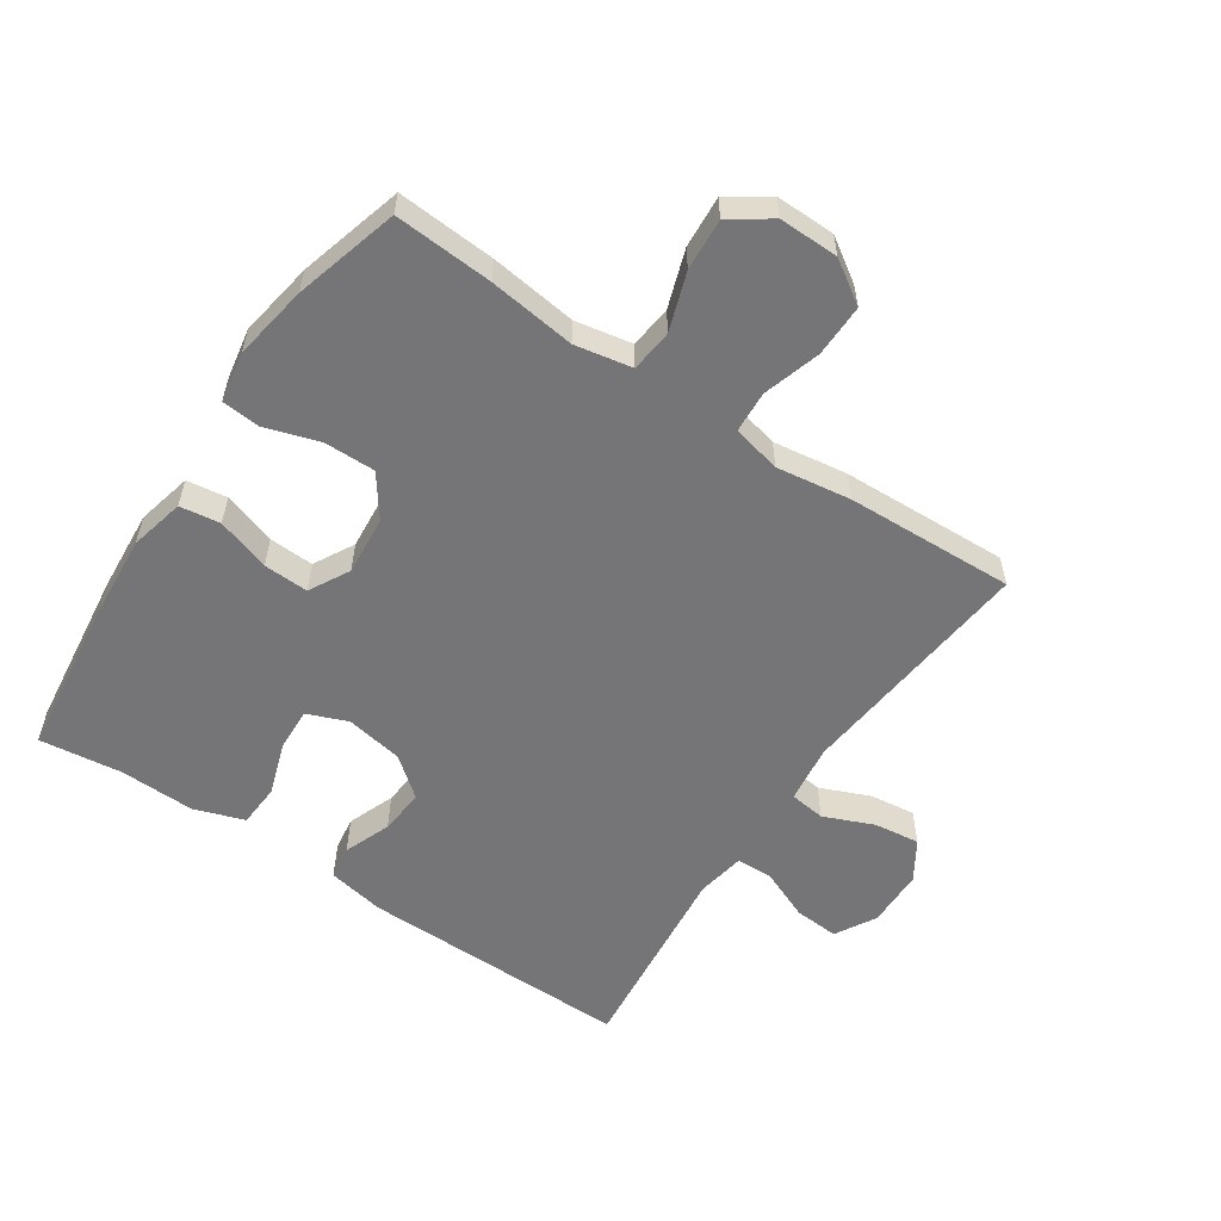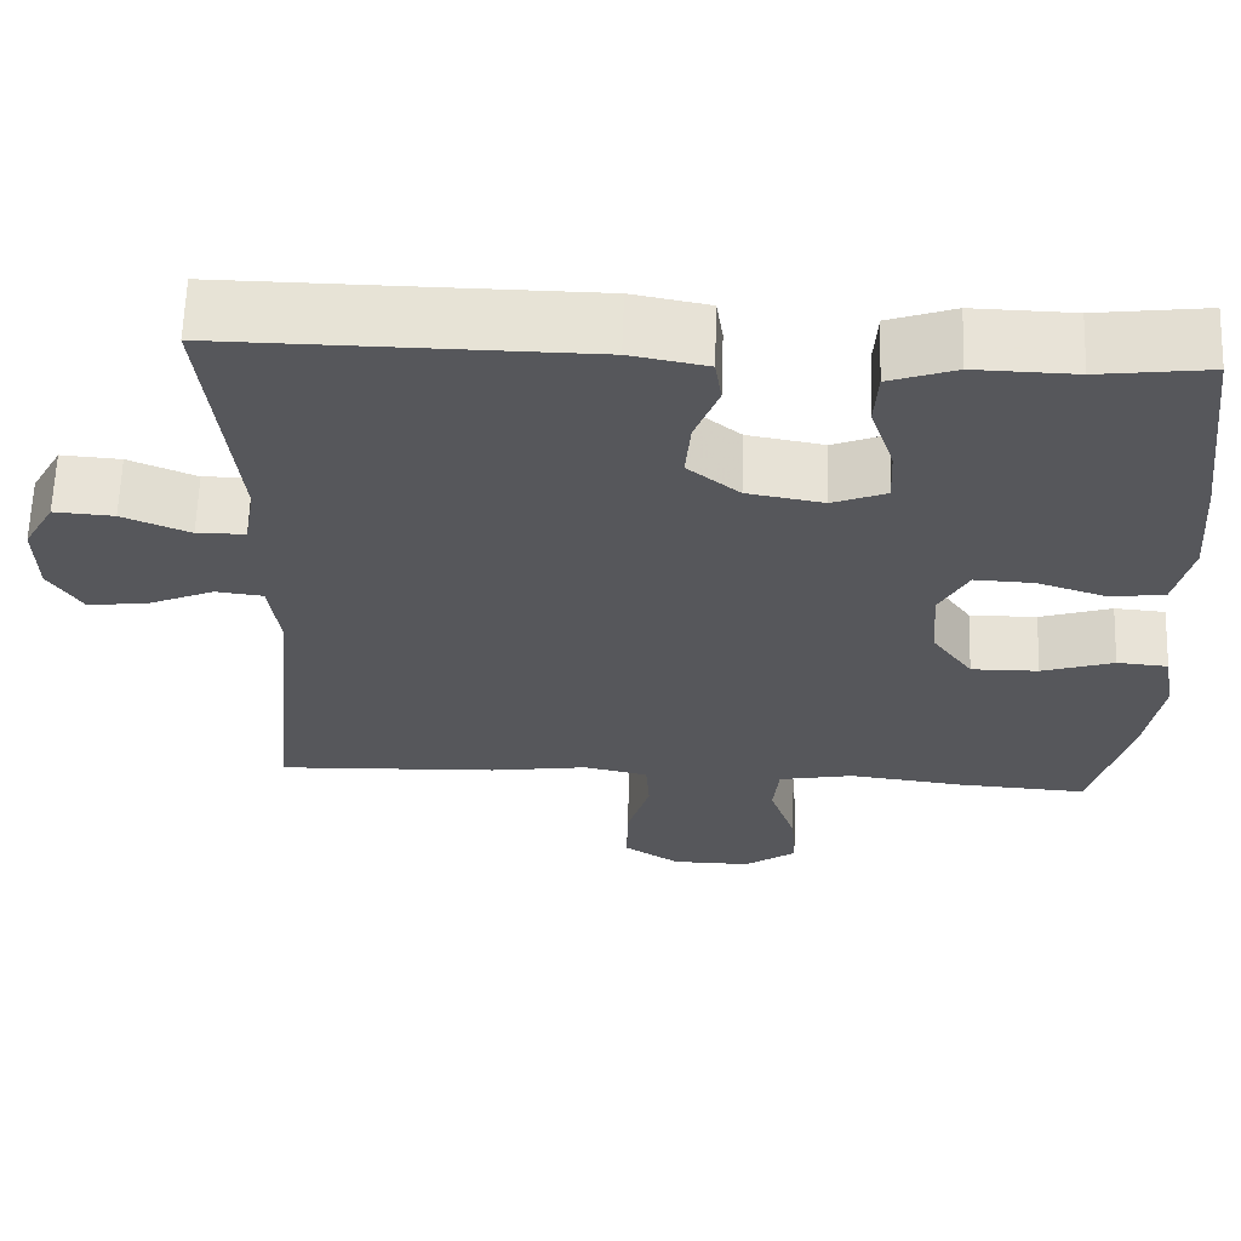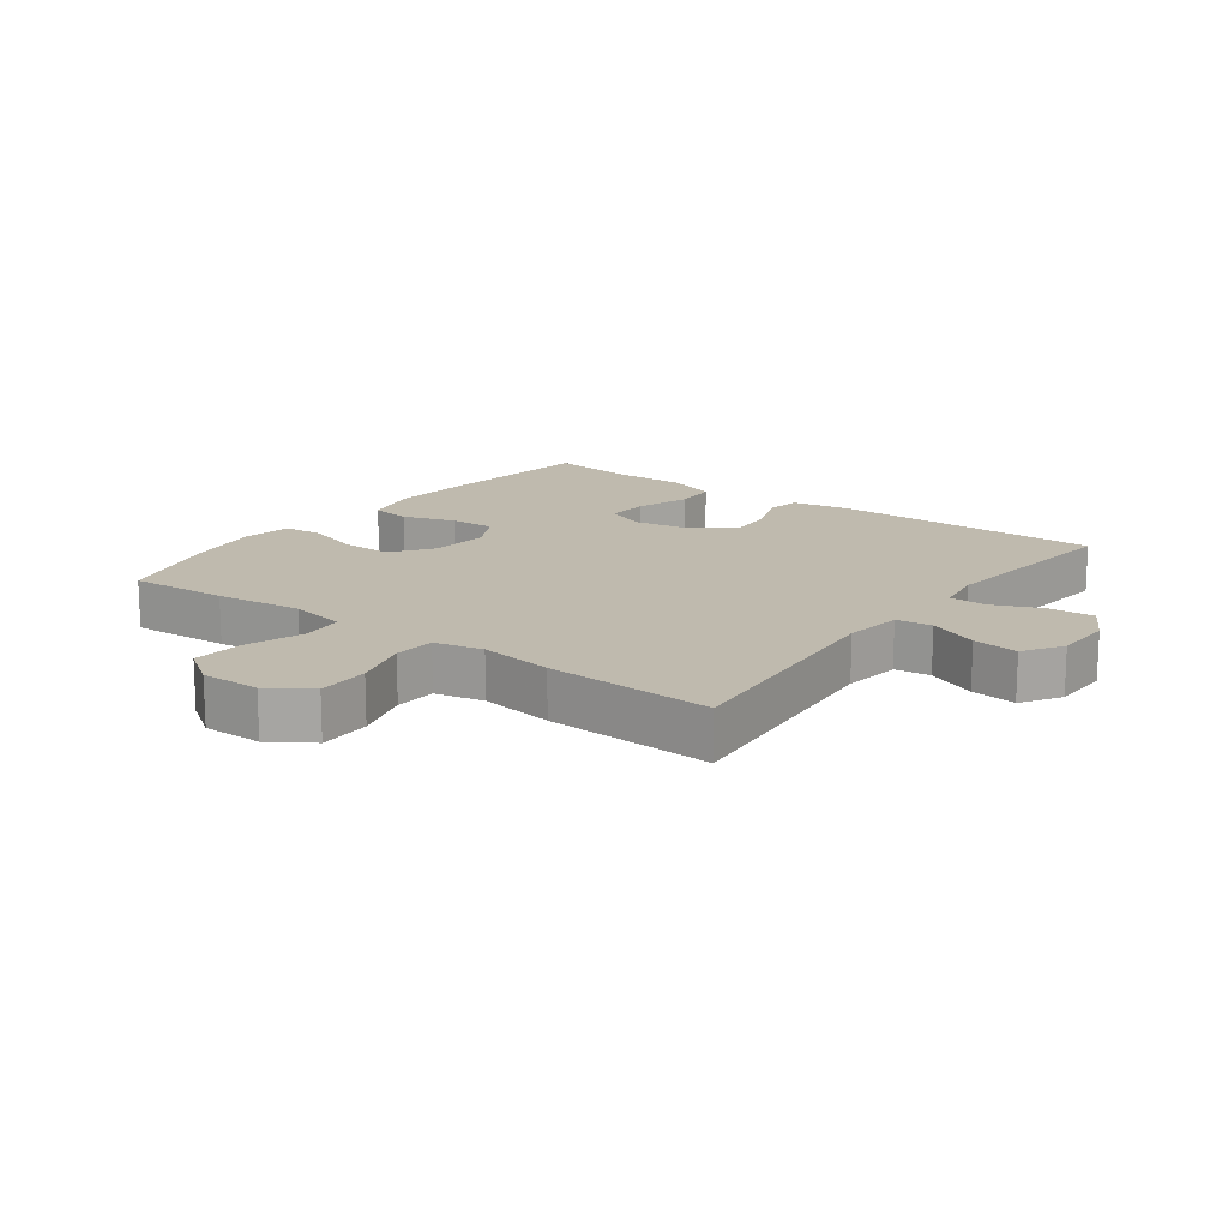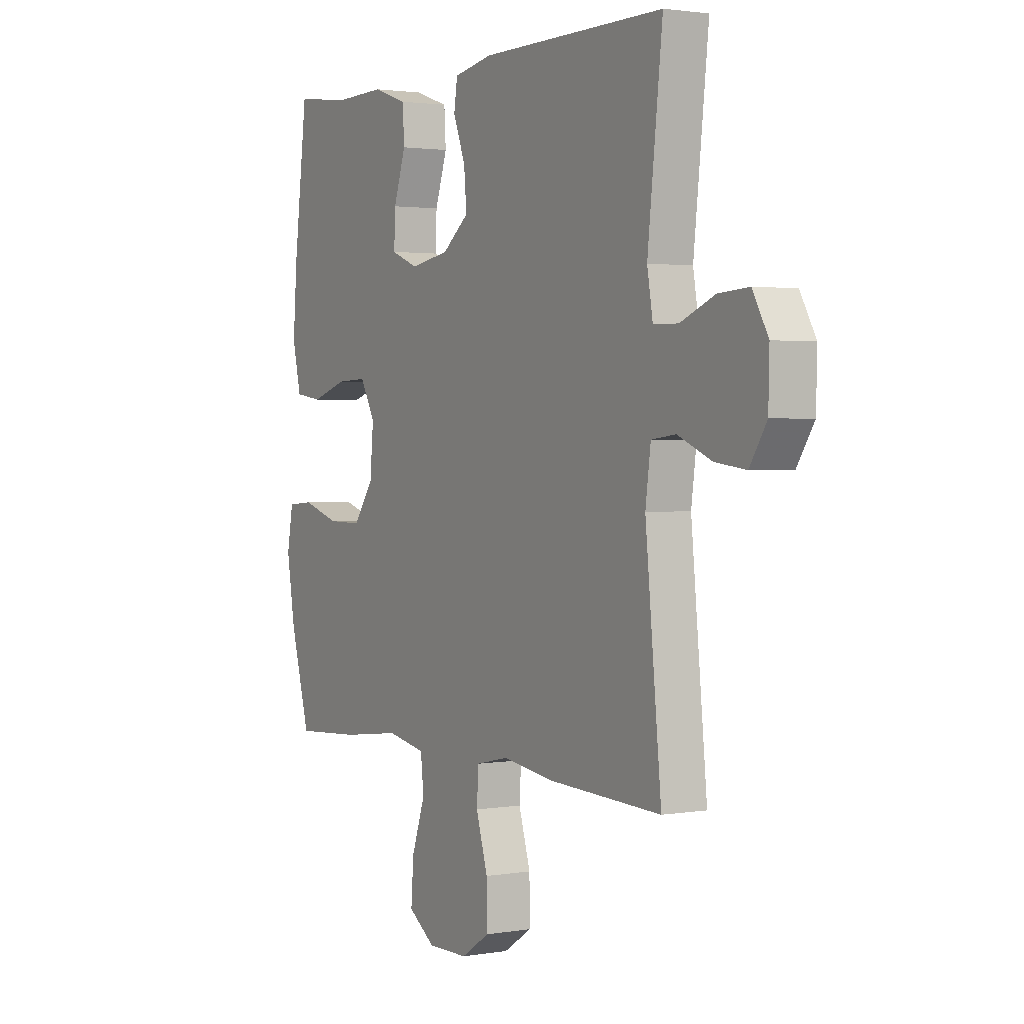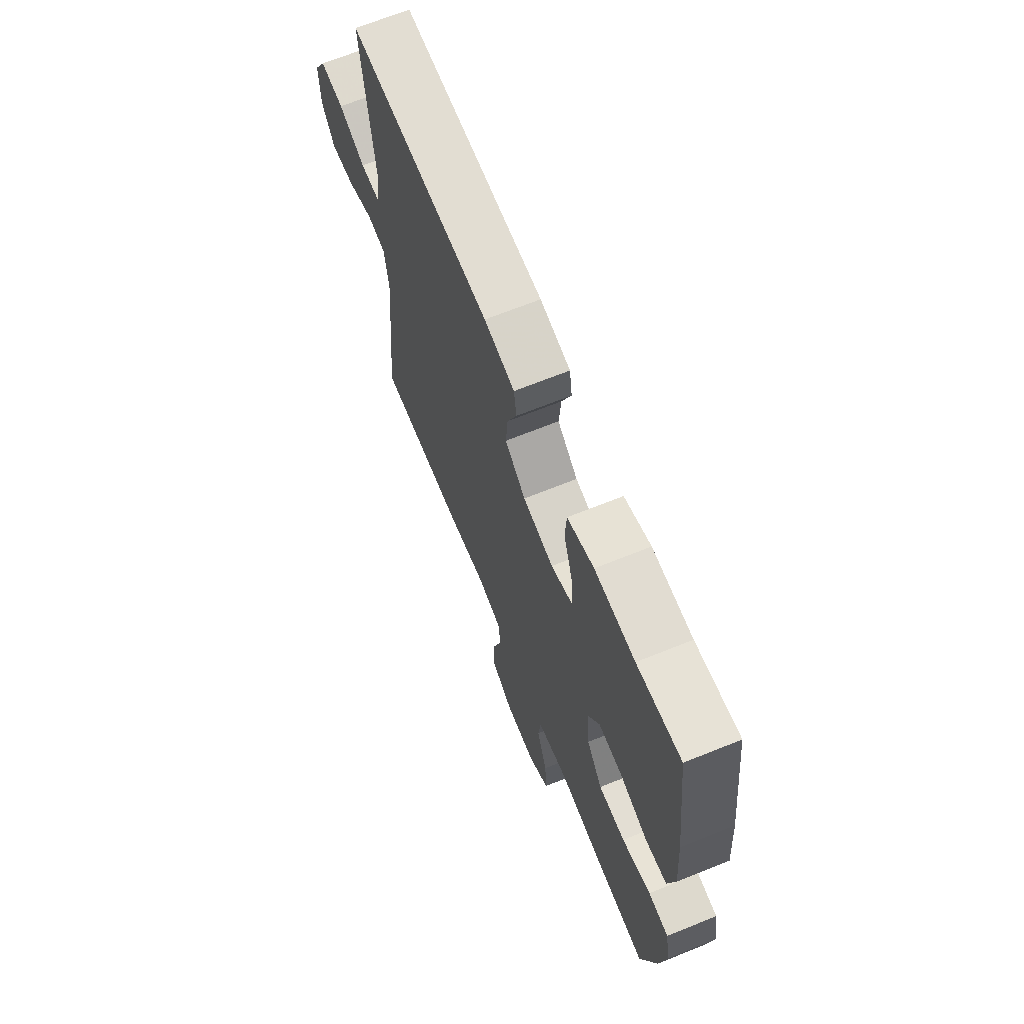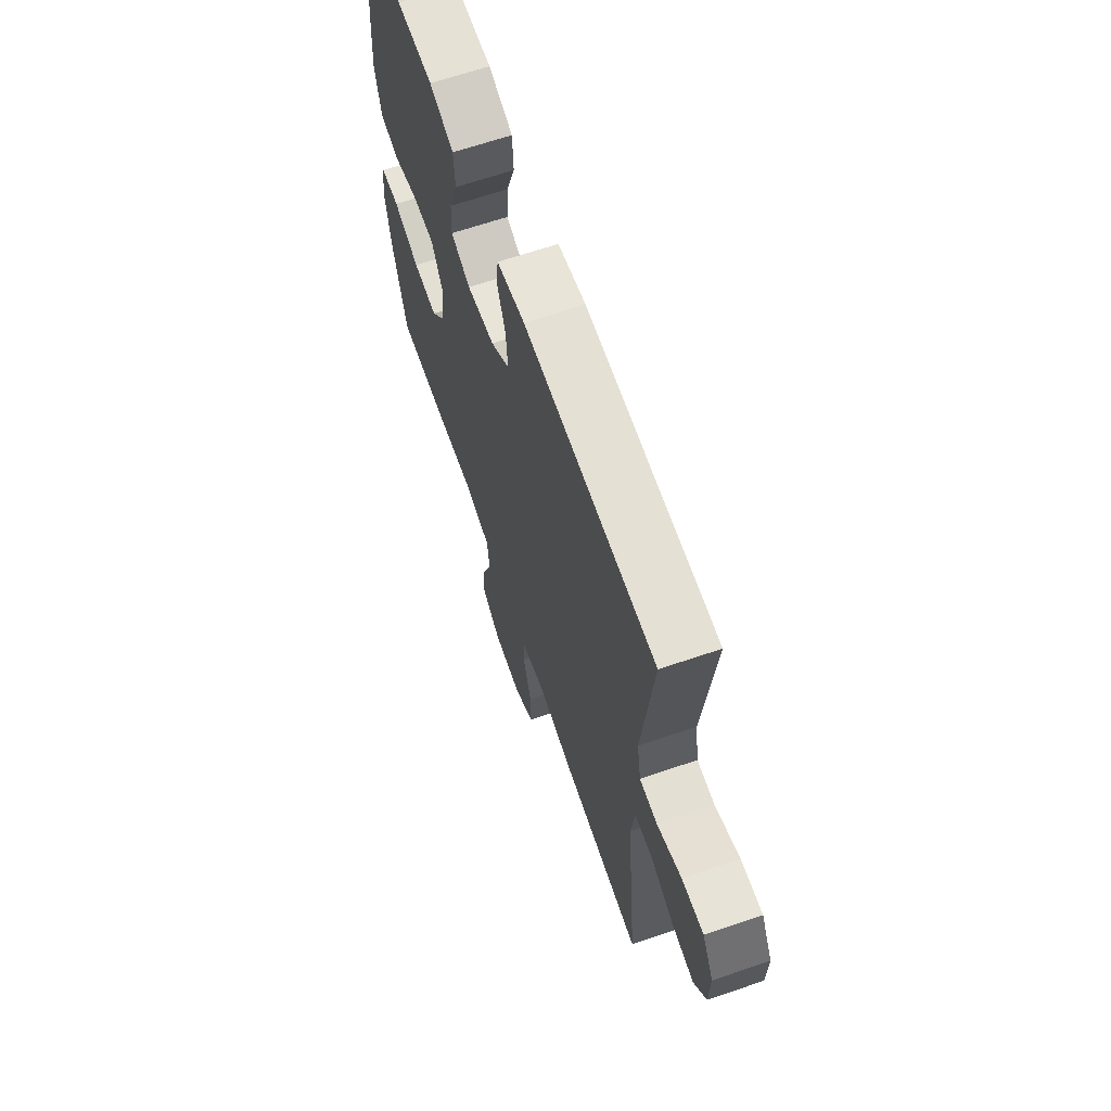
<metadata>
{"format":"obj","ext":"obj","renderer":"f3d","projection":"perspective","resolution":1024,"background":"white","views":[{"elev":-56.6,"azim":146.0,"up":"+Y"},{"elev":63.0,"azim":1.9,"up":"+Z"},{"elev":15.6,"azim":-143.3,"up":"+Y"},{"elev":2.0,"azim":-120.9,"up":"+Z"},{"elev":67.9,"azim":68.0,"up":"+Z"},{"elev":65.9,"azim":-108.9,"up":"+Z"}]}
</metadata>
<code>
v -0.5 0.07 0.5
v -0.076 0.07 0.496
v 0.014 0.07 0.479
v 0.022 0.07 0.426
v -0.006 0.07 0.353
v -0.012 0.07 0.282
v 0.049 0.07 0.233
v 0.139 0.07 0.217
v 0.202 0.07 0.242
v 0.199 0.07 0.309
v 0.171 0.07 0.393
v 0.175 0.07 0.46
v 0.253 0.07 0.487
v 0.371 0.07 0.484
v 0.5 0.07 0.5
v 0.531 0.07 0.25
v 0.541 0.07 0.121
v 0.521 0.07 0.035
v 0.458 0.07 0.026
v 0.375 0.07 0.053
v 0.305 0.07 0.056
v 0.271 0.07 -0.007
v 0.279 0.07 -0.099
v 0.326 0.07 -0.164
v 0.405 0.07 -0.163
v 0.49 0.07 -0.136
v 0.55 0.07 -0.141
v 0.564 0.07 -0.219
v 0.545 0.07 -0.337
v 0.5 0.07 -0.5
v 0.346 0.07 -0.49
v 0.211 0.07 -0.473
v 0.122 0.07 -0.49
v 0.115 0.07 -0.556
v 0.146 0.07 -0.646
v 0.152 0.07 -0.727
v 0.09 0.07 -0.77
v -0.003 0.07 -0.769
v -0.069 0.07 -0.726
v -0.068 0.07 -0.644
v -0.041 0.07 -0.554
v -0.045 0.07 -0.489
v -0.121 0.07 -0.472
v -0.237 0.07 -0.489
v -0.5 0.07 -0.5
v -0.463 0.07 -0.123
v -0.475 0.07 -0.032
v -0.531 0.07 -0.025
v -0.609 0.07 -0.058
v -0.68 0.07 -0.067
v -0.719 0.07 -0.006
v -0.721 0.07 0.085
v -0.685 0.07 0.149
v -0.615 0.07 0.144
v -0.536 0.07 0.111
v -0.479 0.07 0.112
v -0.466 0.07 0.188
v -0.5 0 0.5
v -0.076 0 0.496
v 0.014 0 0.479
v 0.022 0 0.426
v -0.006 0 0.353
v -0.012 0 0.282
v 0.049 0 0.233
v 0.139 0 0.217
v 0.202 0 0.242
v 0.199 0 0.309
v 0.171 0 0.393
v 0.175 0 0.46
v 0.253 0 0.487
v 0.371 0 0.484
v 0.5 0 0.5
v 0.531 0 0.25
v 0.541 0 0.121
v 0.521 0 0.035
v 0.458 0 0.026
v 0.375 0 0.053
v 0.305 0 0.056
v 0.271 0 -0.007
v 0.279 0 -0.099
v 0.326 0 -0.164
v 0.405 0 -0.163
v 0.49 0 -0.136
v 0.55 0 -0.141
v 0.564 0 -0.219
v 0.545 0 -0.337
v 0.5 0 -0.5
v 0.346 0 -0.49
v 0.211 0 -0.473
v 0.122 0 -0.49
v 0.115 0 -0.556
v 0.146 0 -0.646
v 0.152 0 -0.727
v 0.09 0 -0.77
v -0.003 0 -0.769
v -0.069 0 -0.726
v -0.068 0 -0.644
v -0.041 0 -0.554
v -0.045 0 -0.489
v -0.121 0 -0.472
v -0.237 0 -0.489
v -0.5 0 -0.5
v -0.463 0 -0.123
v -0.475 0 -0.032
v -0.531 0 -0.025
v -0.609 0 -0.058
v -0.68 0 -0.067
v -0.719 0 -0.006
v -0.721 0 0.085
v -0.685 0 0.149
v -0.615 0 0.144
v -0.536 0 0.111
v -0.479 0 0.112
v -0.466 0 0.188
f 52 53 54 55
f 52 55 56
f 51 52 56
f 48 49 50 51
f 48 51 56
f 47 48 56
f 46 47 56 57
f 43 44 45 46
f 42 43 46 57
f 38 39 40 41
f 38 41 42
f 37 38 42
f 34 35 36 37
f 33 34 37 42
f 32 33 42 57
f 25 26 27 28
f 24 25 28 29
f 17 18 19 20
f 17 20 21
f 14 15 16 17
f 14 17 21
f 13 14 21 22
f 10 11 12 13
f 9 10 13 22
f 2 3 4 5
f 2 5 6
f 1 2 6
f 57 1 6 7
f 24 29 30 31
f 23 24 31 32
f 8 9 22 23
f 23 32 57
f 7 8 23 57
f 112 111 110 109
f 113 112 109
f 113 109 108
f 108 107 106 105
f 113 108 105
f 113 105 104
f 114 113 104 103
f 103 102 101 100
f 114 103 100 99
f 98 97 96 95
f 99 98 95
f 99 95 94
f 94 93 92 91
f 99 94 91 90
f 114 99 90 89
f 85 84 83 82
f 86 85 82 81
f 77 76 75 74
f 78 77 74
f 74 73 72 71
f 78 74 71
f 79 78 71 70
f 70 69 68 67
f 79 70 67 66
f 62 61 60 59
f 63 62 59
f 63 59 58
f 64 63 58 114
f 88 87 86 81
f 89 88 81 80
f 80 79 66 65
f 114 89 80
f 114 80 65 64
f 1 58 59 2
f 2 59 60 3
f 3 60 61 4
f 4 61 62 5
f 5 62 63 6
f 6 63 64 7
f 7 64 65 8
f 8 65 66 9
f 9 66 67 10
f 10 67 68 11
f 11 68 69 12
f 12 69 70 13
f 13 70 71 14
f 14 71 72 15
f 15 72 73 16
f 16 73 74 17
f 17 74 75 18
f 18 75 76 19
f 19 76 77 20
f 20 77 78 21
f 21 78 79 22
f 22 79 80 23
f 23 80 81 24
f 24 81 82 25
f 25 82 83 26
f 26 83 84 27
f 27 84 85 28
f 28 85 86 29
f 29 86 87 30
f 30 87 88 31
f 31 88 89 32
f 32 89 90 33
f 33 90 91 34
f 34 91 92 35
f 35 92 93 36
f 36 93 94 37
f 37 94 95 38
f 38 95 96 39
f 39 96 97 40
f 40 97 98 41
f 41 98 99 42
f 42 99 100 43
f 43 100 101 44
f 44 101 102 45
f 45 102 103 46
f 46 103 104 47
f 47 104 105 48
f 48 105 106 49
f 49 106 107 50
f 50 107 108 51
f 51 108 109 52
f 52 109 110 53
f 53 110 111 54
f 54 111 112 55
f 55 112 113 56
f 56 113 114 57
f 57 114 58 1

</code>
